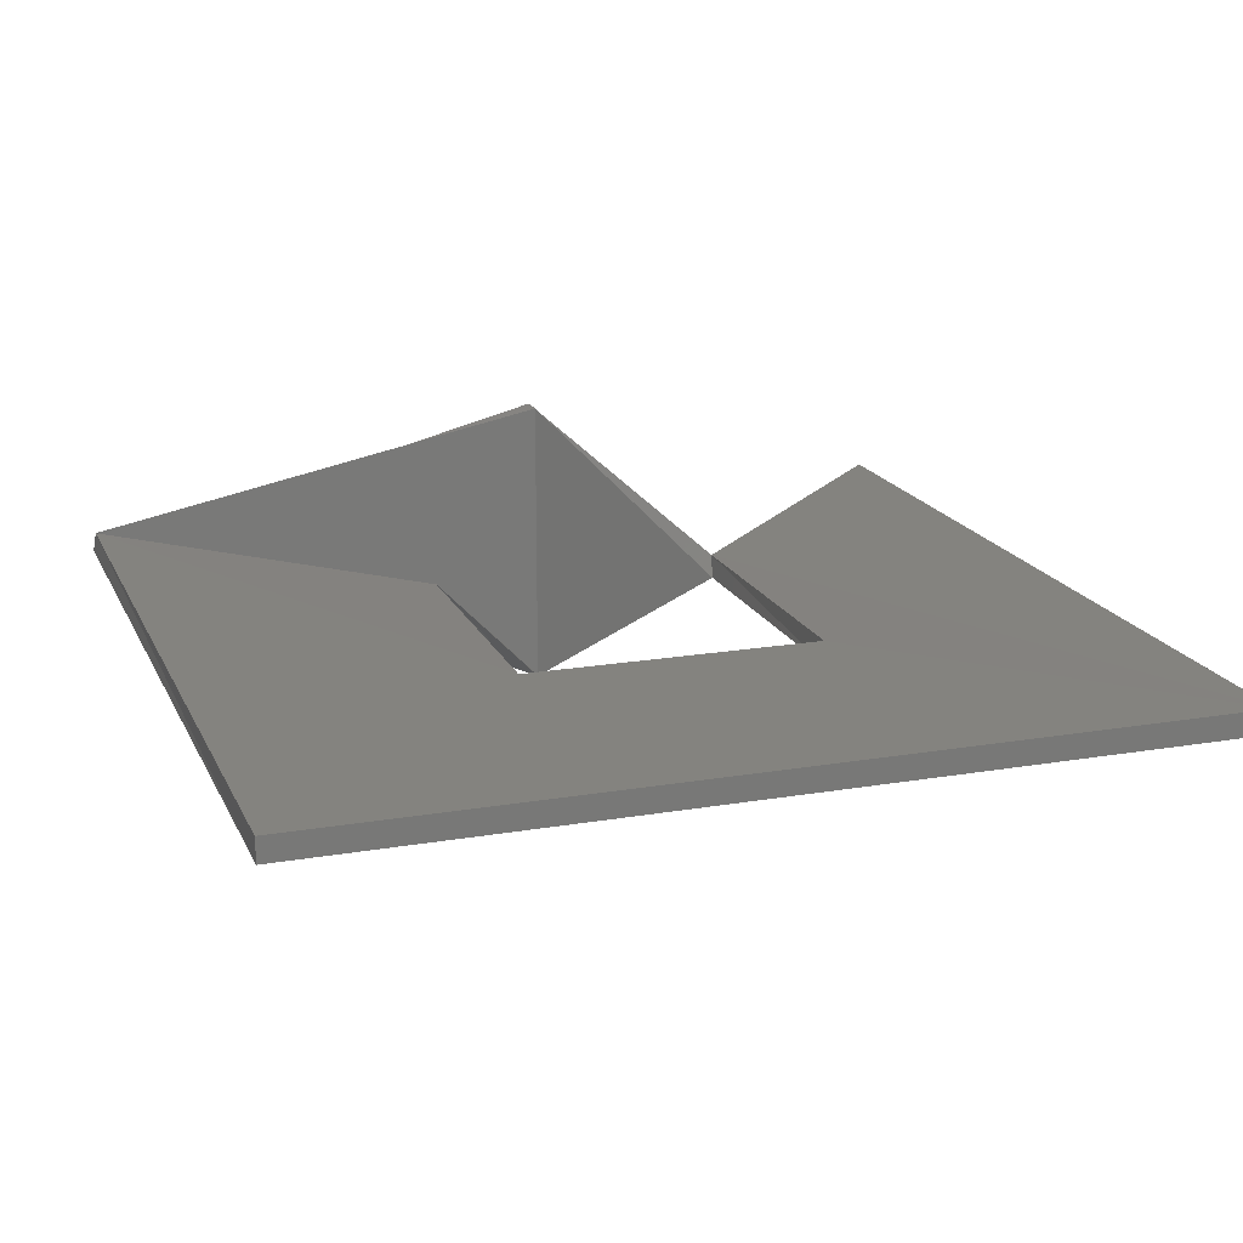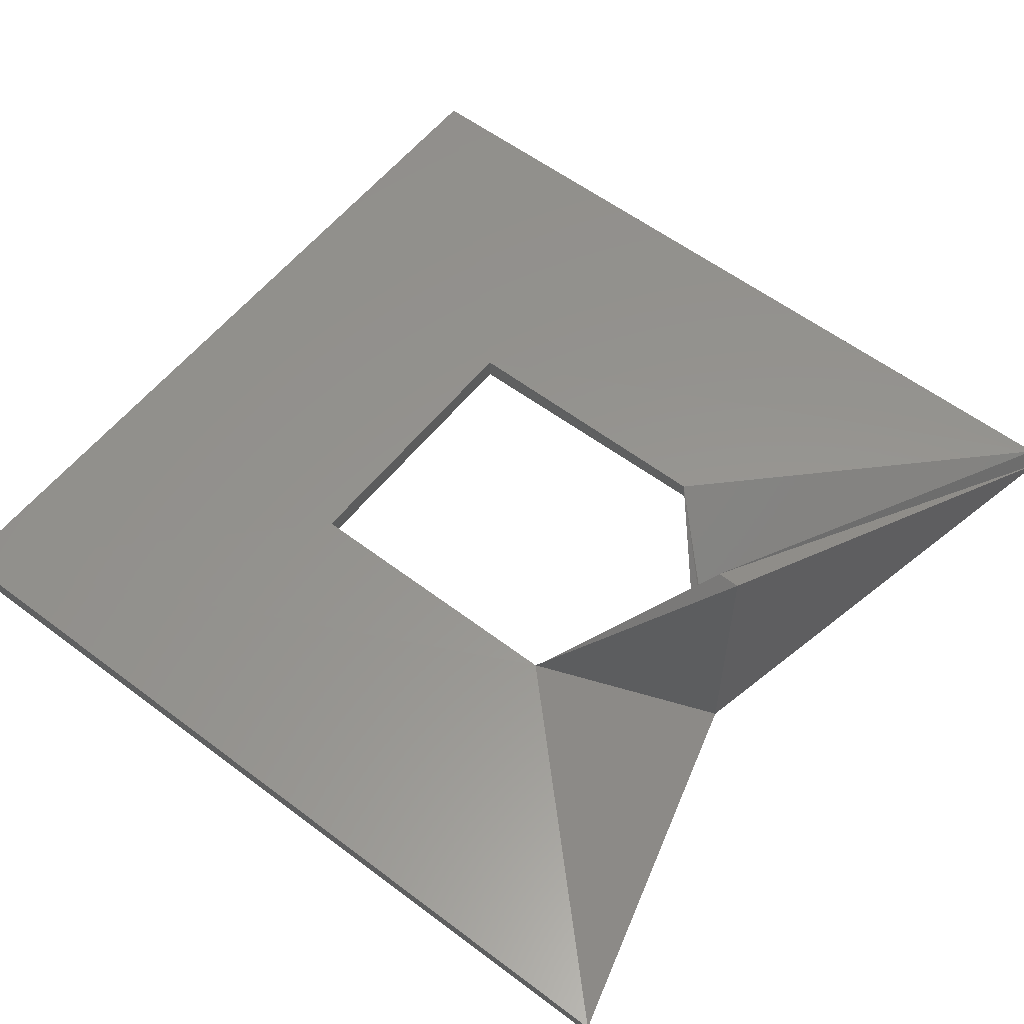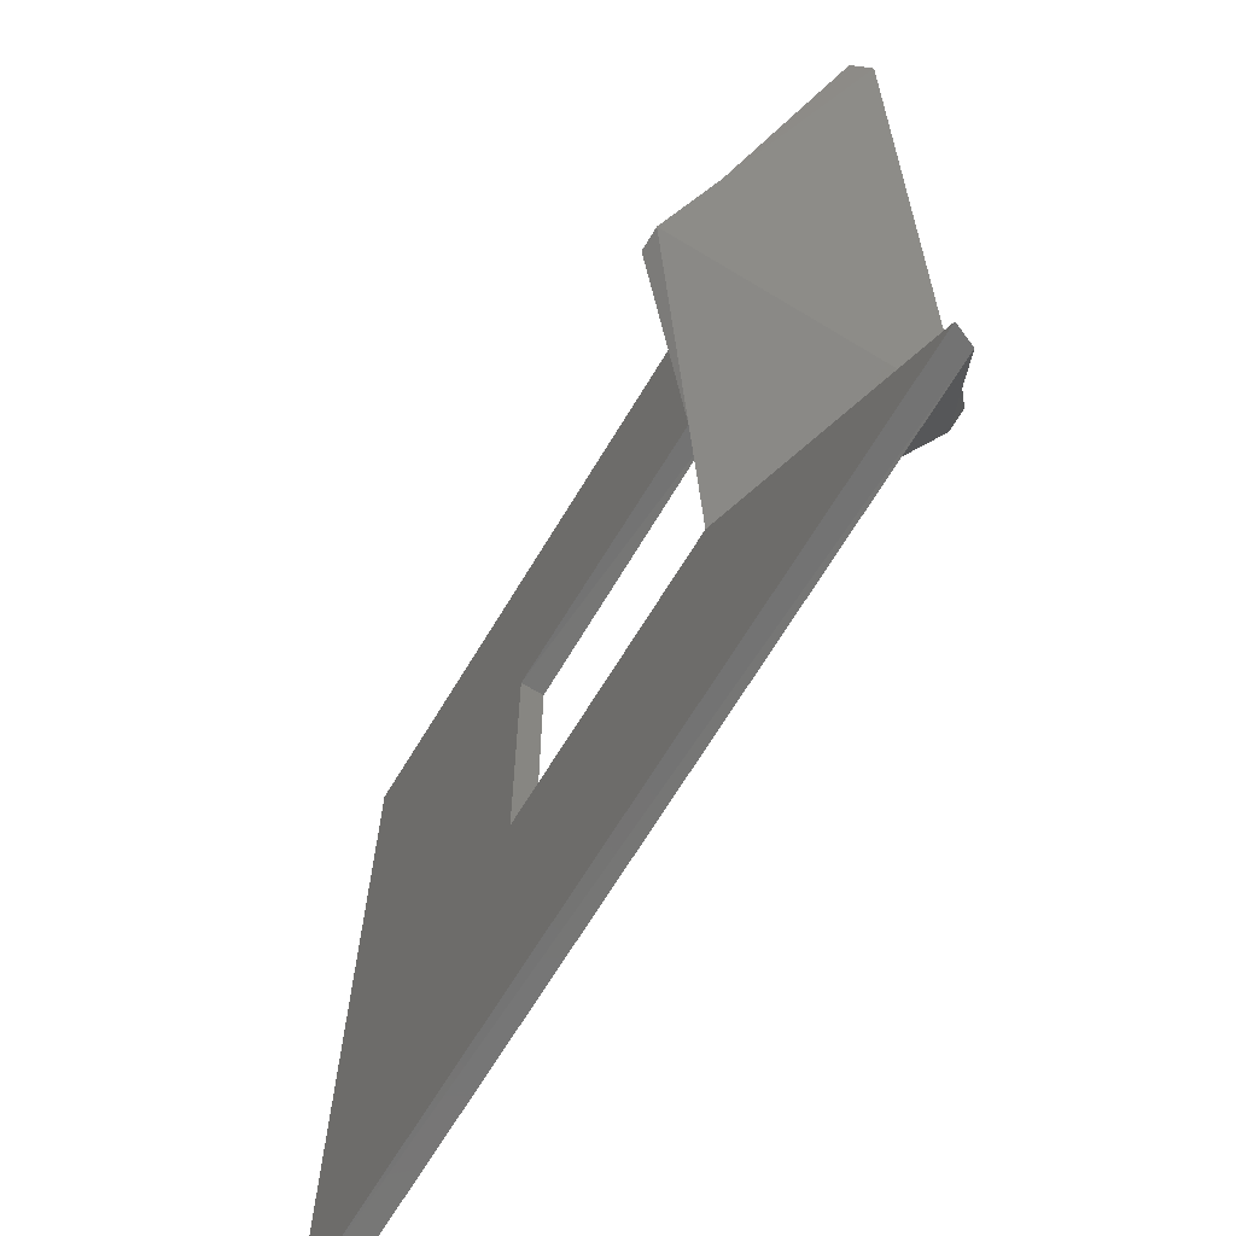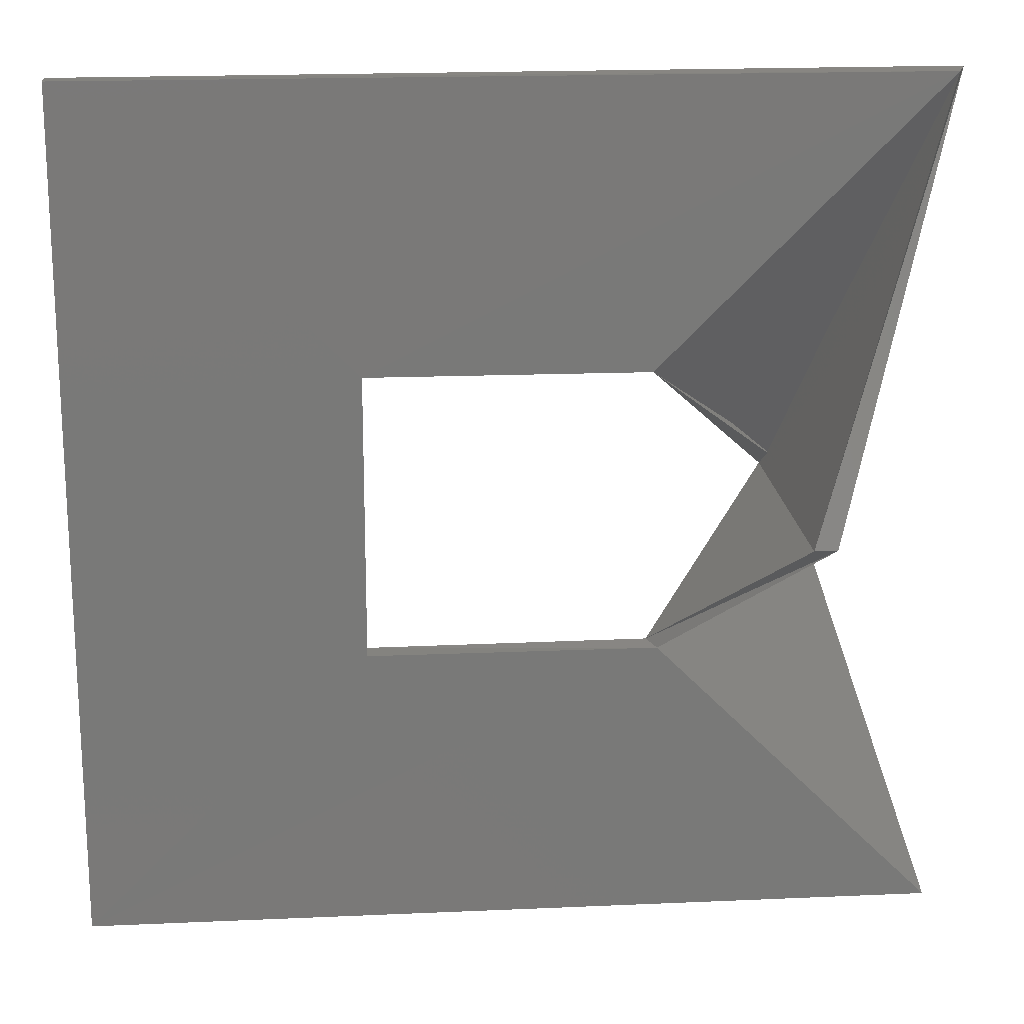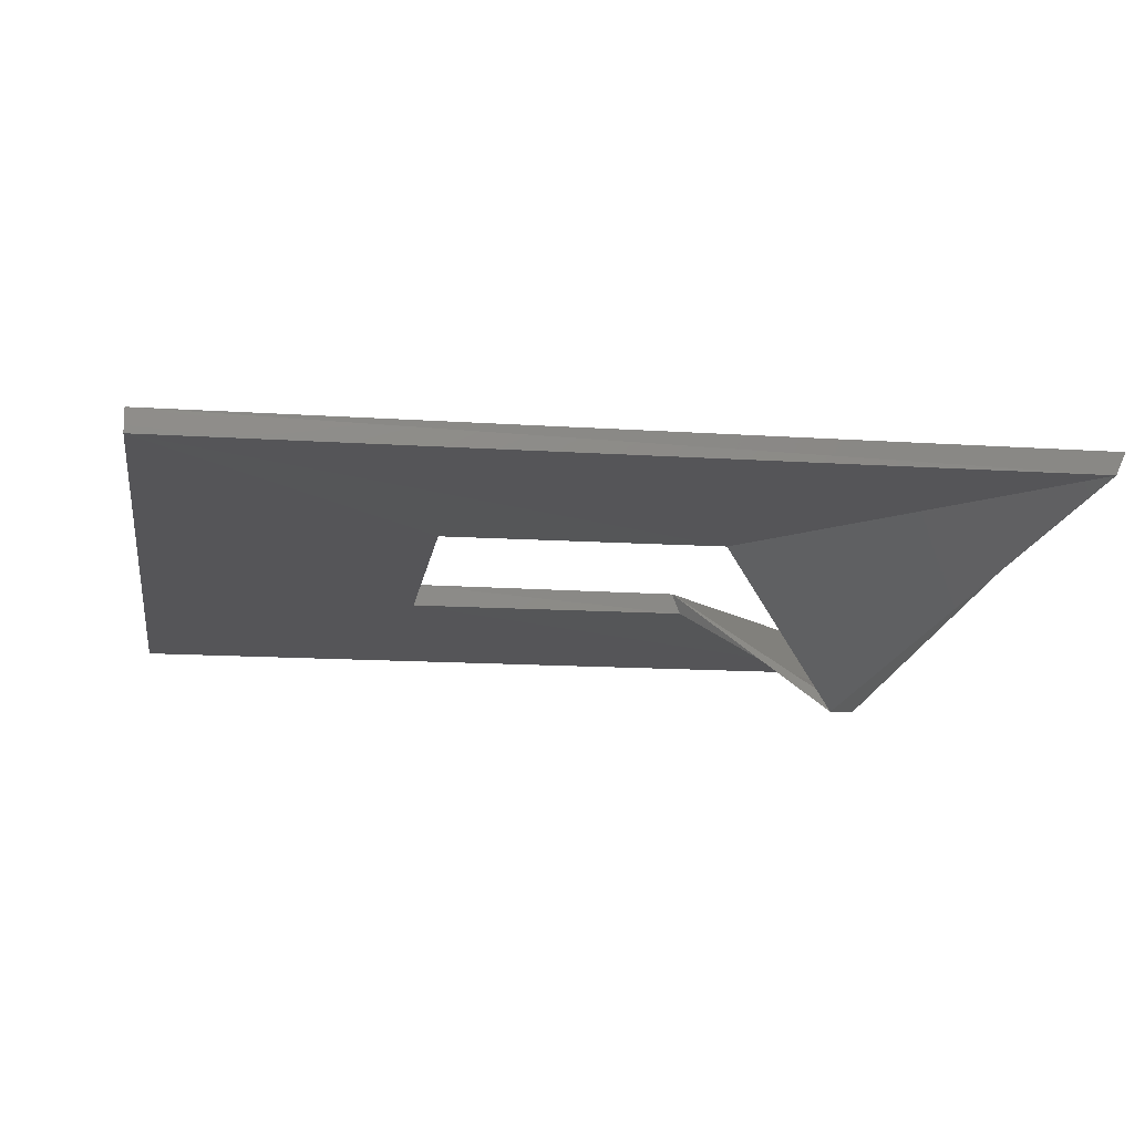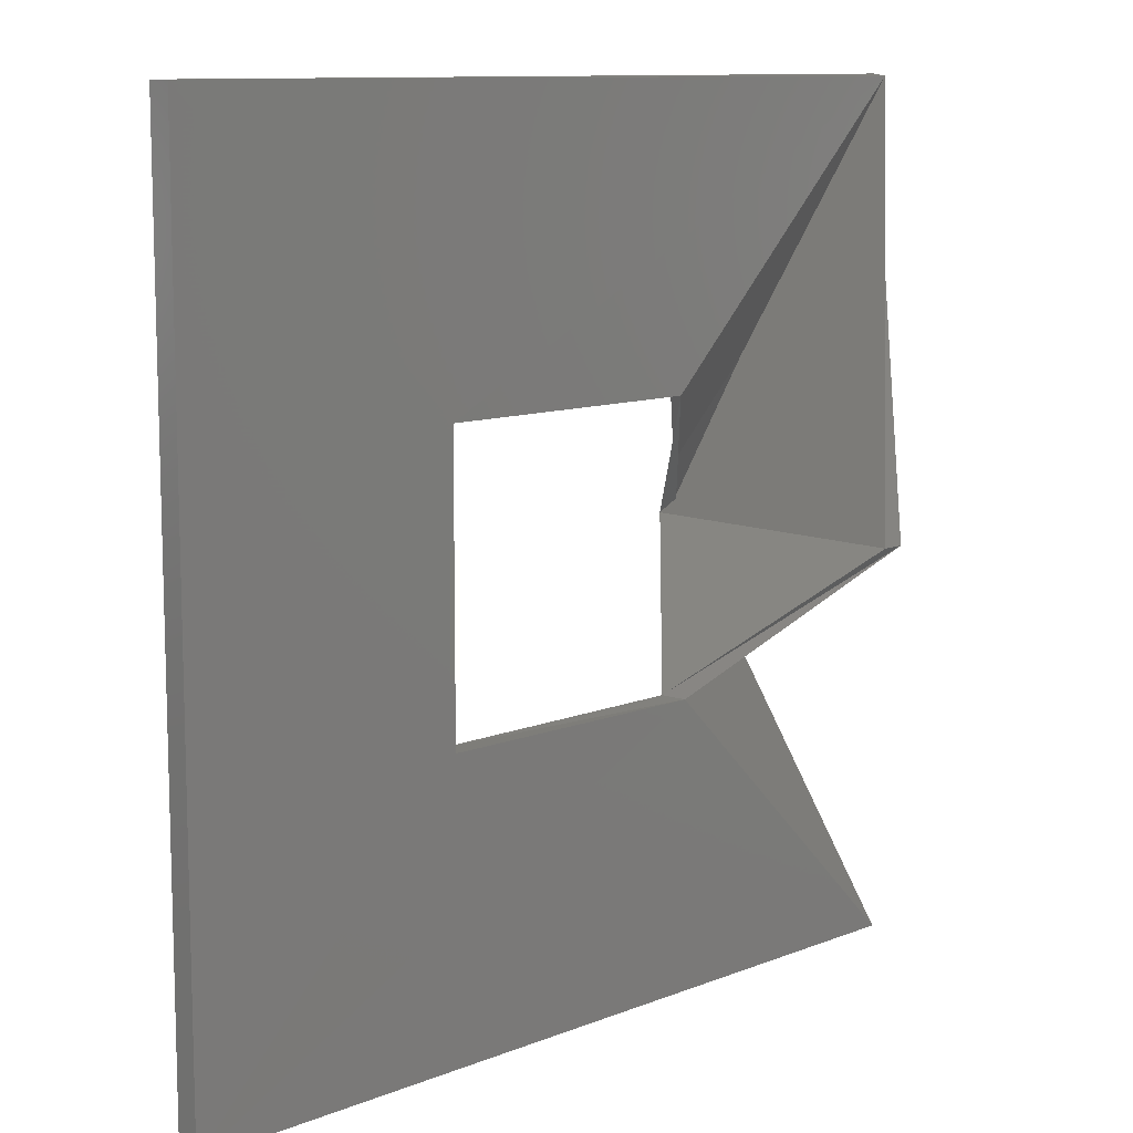
<metadata>
{"format":"stl","ext":"stl","renderer":"f3d","projection":"perspective","resolution":1024,"background":"white","views":[{"elev":17.9,"azim":-108.7,"up":"+Z"},{"elev":57.3,"azim":38.1,"up":"+Z"},{"elev":-68.2,"azim":58.9,"up":"+Y"},{"elev":18.2,"azim":-5.0,"up":"+Y"},{"elev":-14.4,"azim":-8.3,"up":"+Z"},{"elev":10.6,"azim":-44.7,"up":"+Y"}]}
</metadata>
<code>
# stl→obj: 20 verts, 40 faces
v 1.485 1.496 0.0368
v 0.4847 0.4964 0.0368
v 0.96 0 -0.5
v 0.96 0 0.5
v 1.04 0 -0.5
v 1.04 0 0.5
v 0.5153 -0.5036 0.0368
v 1.515 -1.504 0.0368
v -1.5 -1.5 0.04
v -0.5 -0.5 0.04
v -1.5 1.5 0.04
v -0.5 0.5 0.04
v 1.515 1.504 -0.0368
v 0.5153 0.5036 -0.0368
v 0.4847 -0.4964 -0.0368
v 1.485 -1.496 -0.0368
v -1.5 -1.5 -0.04
v -0.5 -0.5 -0.04
v -1.5 1.5 -0.04
v -0.5 0.5 -0.04
f 1 2 3
f 1 3 4
f 5 6 7
f 5 7 8
f 9 8 7
f 9 7 10
f 11 9 10
f 11 10 12
f 1 11 12
f 1 12 2
f 13 14 5
f 13 5 6
f 3 4 15
f 3 15 16
f 17 16 15
f 17 15 18
f 19 17 18
f 19 18 20
f 13 19 20
f 13 20 14
f 2 14 5
f 2 5 3
f 4 6 13
f 4 13 1
f 6 4 15
f 6 15 7
f 8 16 3
f 8 3 5
f 9 17 16
f 9 16 8
f 7 15 18
f 7 18 10
f 11 19 17
f 11 17 9
f 10 18 20
f 10 20 12
f 1 13 19
f 1 19 11
f 12 20 14
f 12 14 2

</code>
